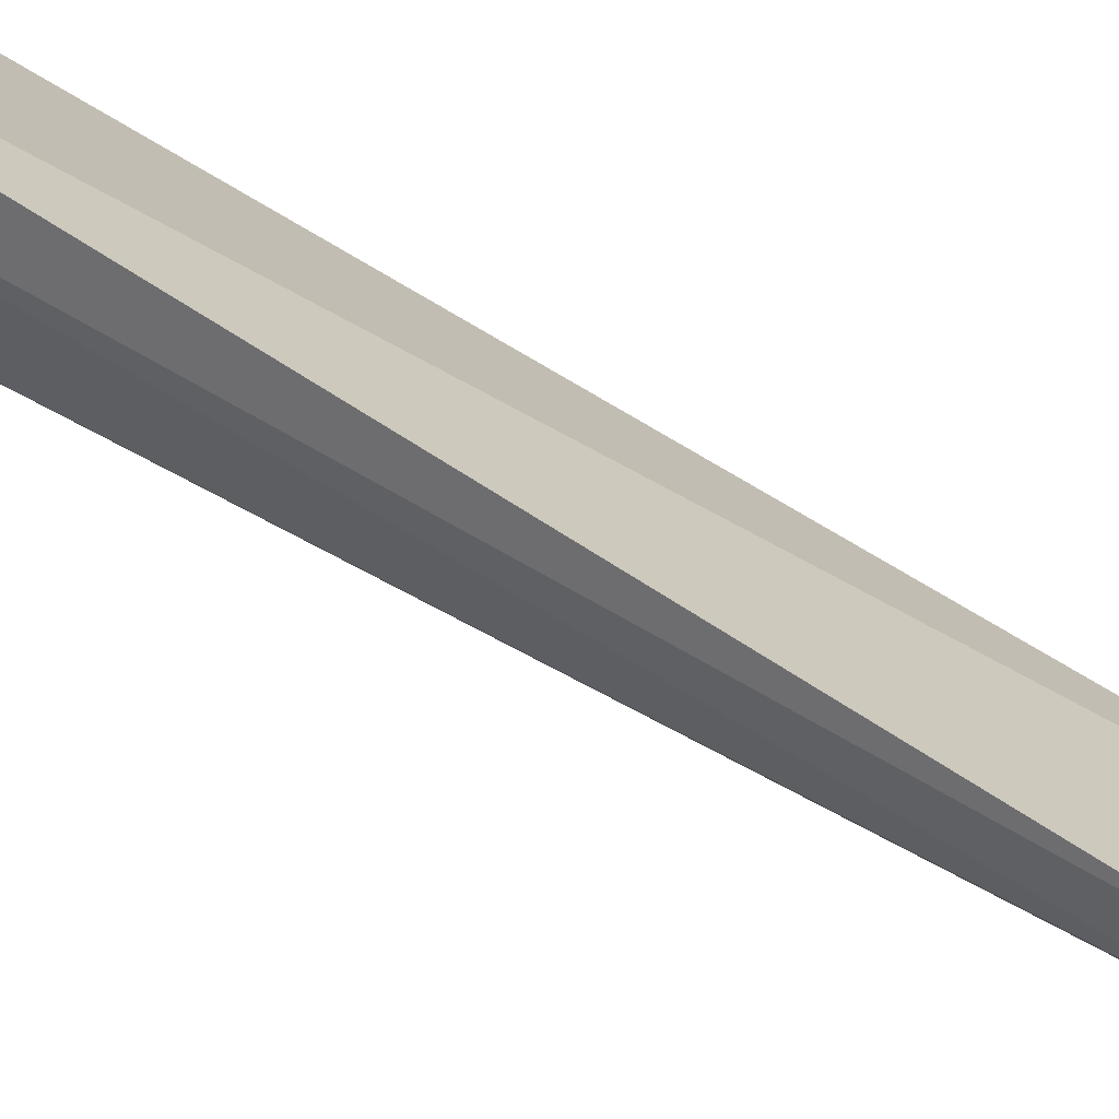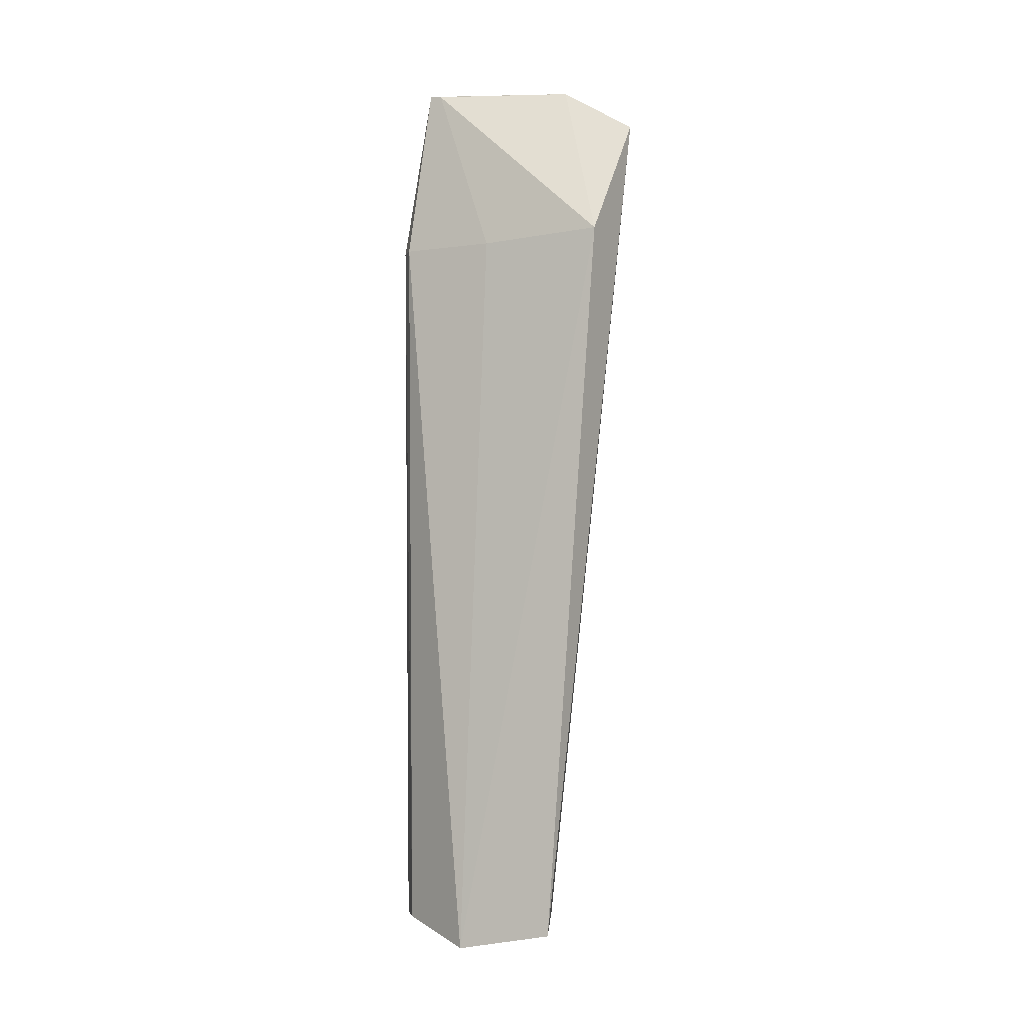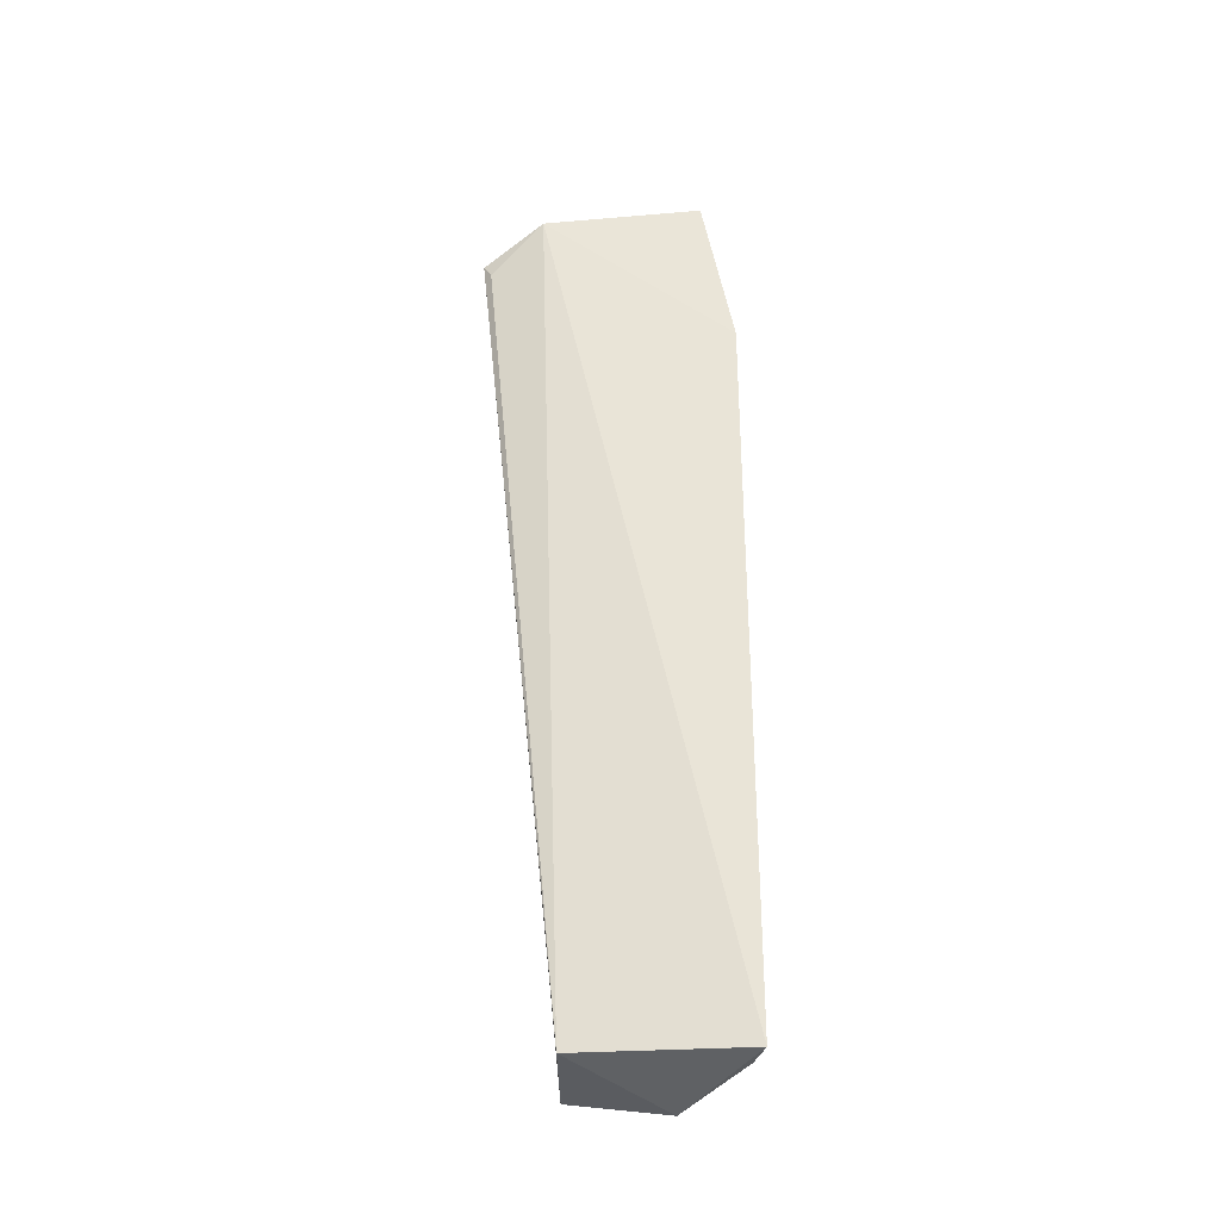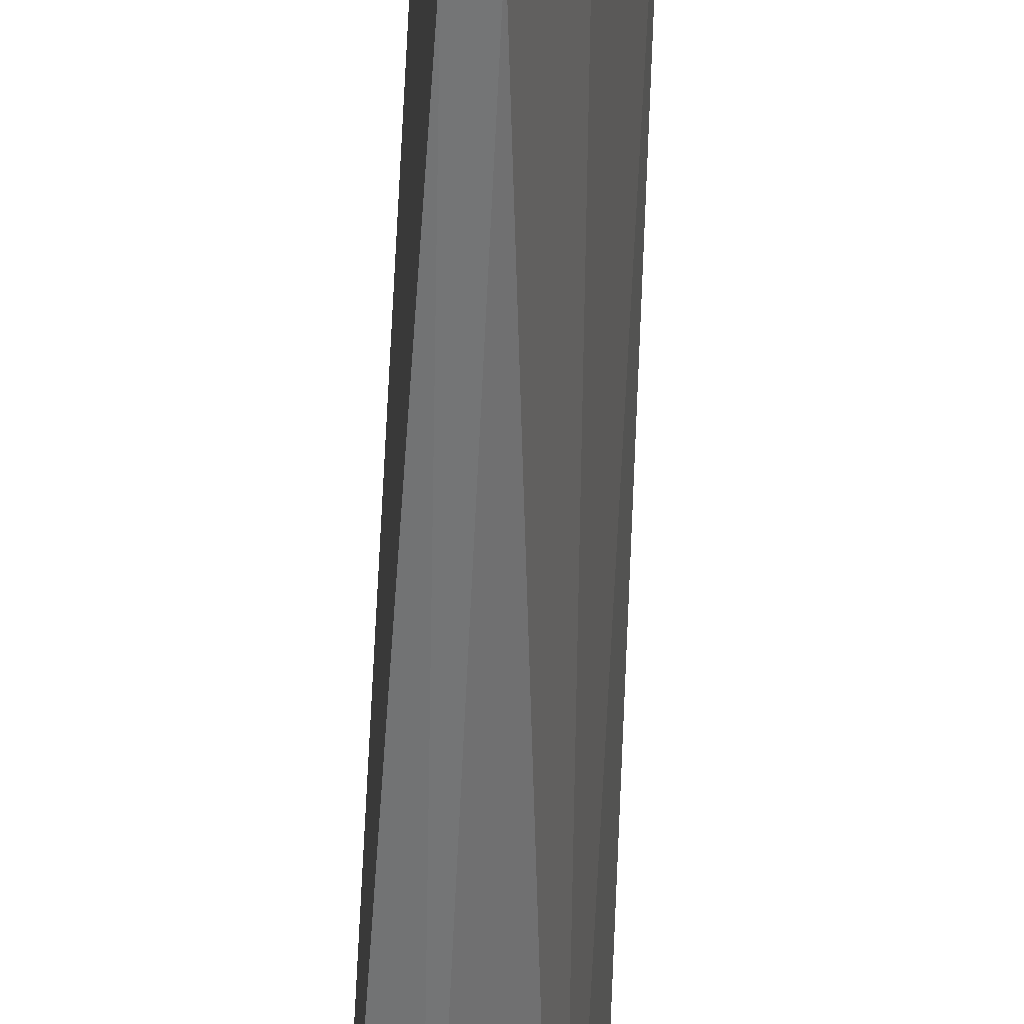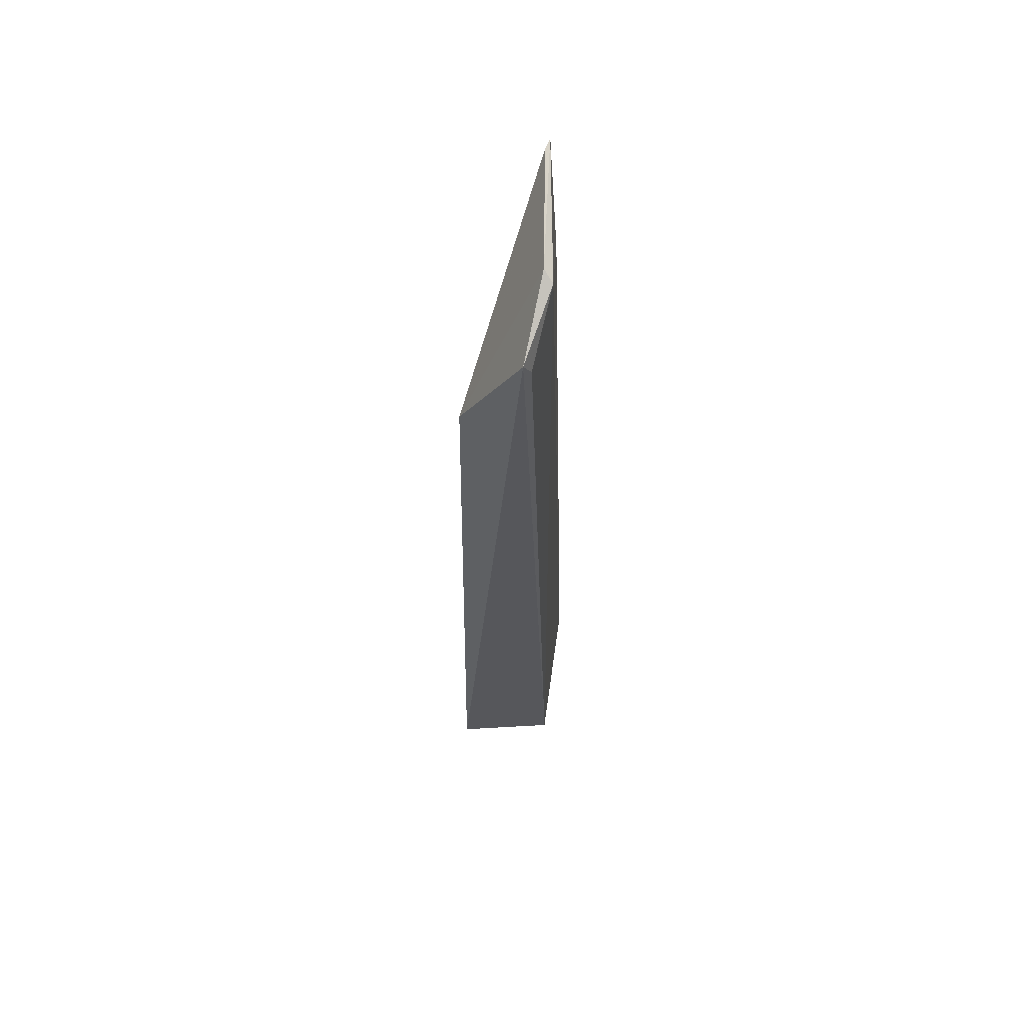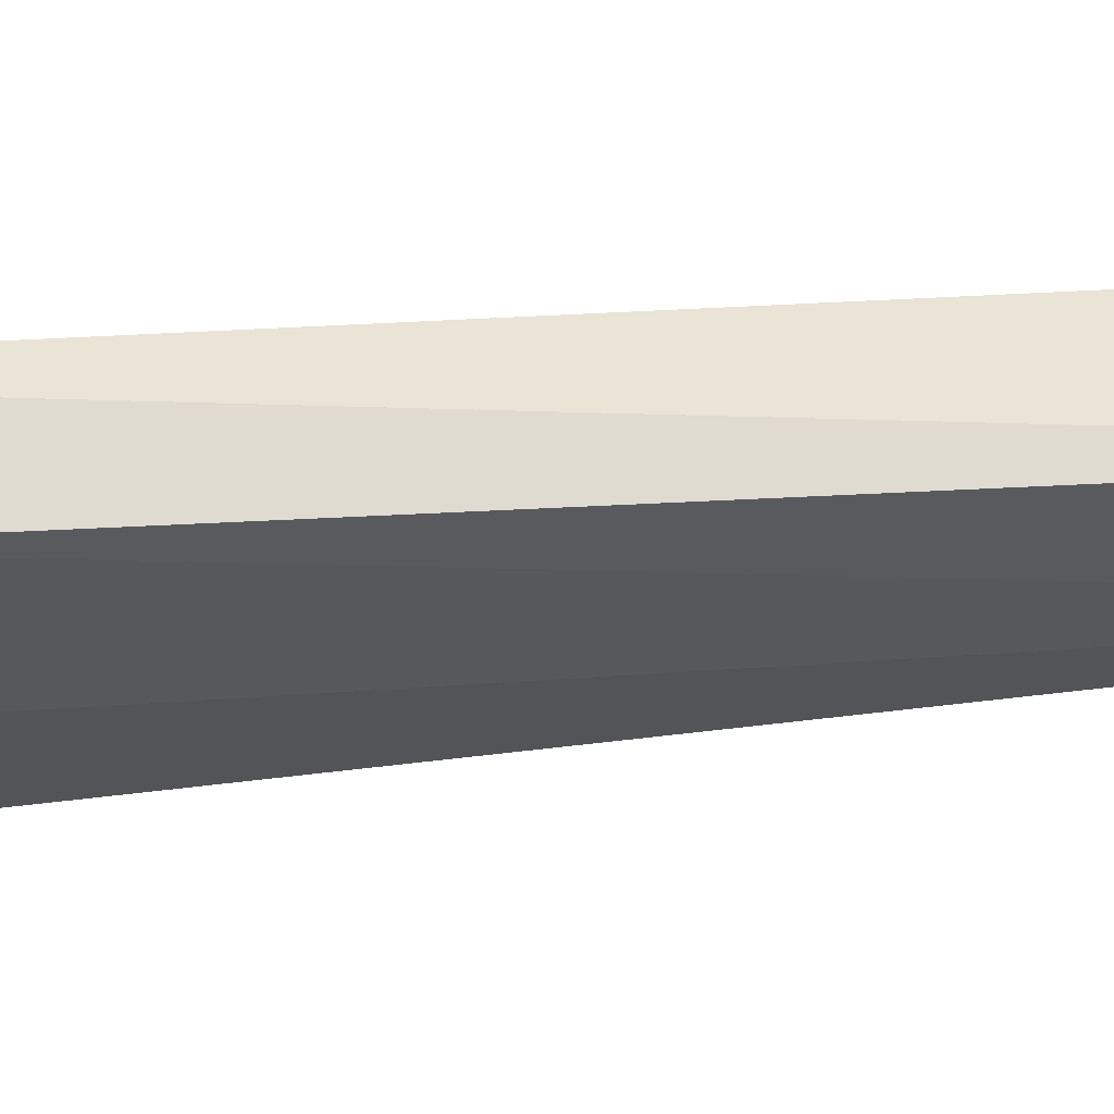
<metadata>
{"format":"obj","ext":"obj","renderer":"f3d","projection":"perspective","resolution":1024,"background":"white","views":[{"elev":-71.9,"azim":59.0,"up":"+Z"},{"elev":-1.2,"azim":-80.1,"up":"+Y"},{"elev":-33.7,"azim":97.1,"up":"+Y"},{"elev":-56.5,"azim":177.5,"up":"+Z"},{"elev":56.8,"azim":4.1,"up":"+Y"},{"elev":48.5,"azim":-97.8,"up":"+Z"}]}
</metadata>
<code>
v 0.03429 0.07933 0.05936
v 0.03662 0.002385 0.0512
v 0.03618 0.0824 0.05363
v 0.03507 0.08339 0.03931
v 0.02773 0.001984 0.05217
v 0.03754 0.001778 0.03651
v 0.03539 0.08316 0.05284
v 0.03491 0.07777 0.05855
v 0.02894 0.06865 0.0565
v 0.03574 0.0677 0.03653
v 0.02913 0.0002187 0.04354
v 0.03473 0.08323 0.04036
v 0.03421 0.001983 0.03766
v 0.03395 0.06775 0.03733
v 0.03136 0.06786 0.04565
f 5 2 1
f 6 3 2
f 7 1 3
f 7 3 4
f 8 1 2
f 8 2 3
f 8 3 1
f 9 5 1
f 9 1 7
f 10 4 3
f 10 3 6
f 11 6 2
f 11 2 5
f 11 5 9
f 12 9 7
f 12 7 4
f 13 10 6
f 13 6 11
f 14 4 10
f 14 13 11
f 14 10 13
f 15 12 4
f 15 4 14
f 15 9 12
f 15 14 11
f 15 11 9

</code>
